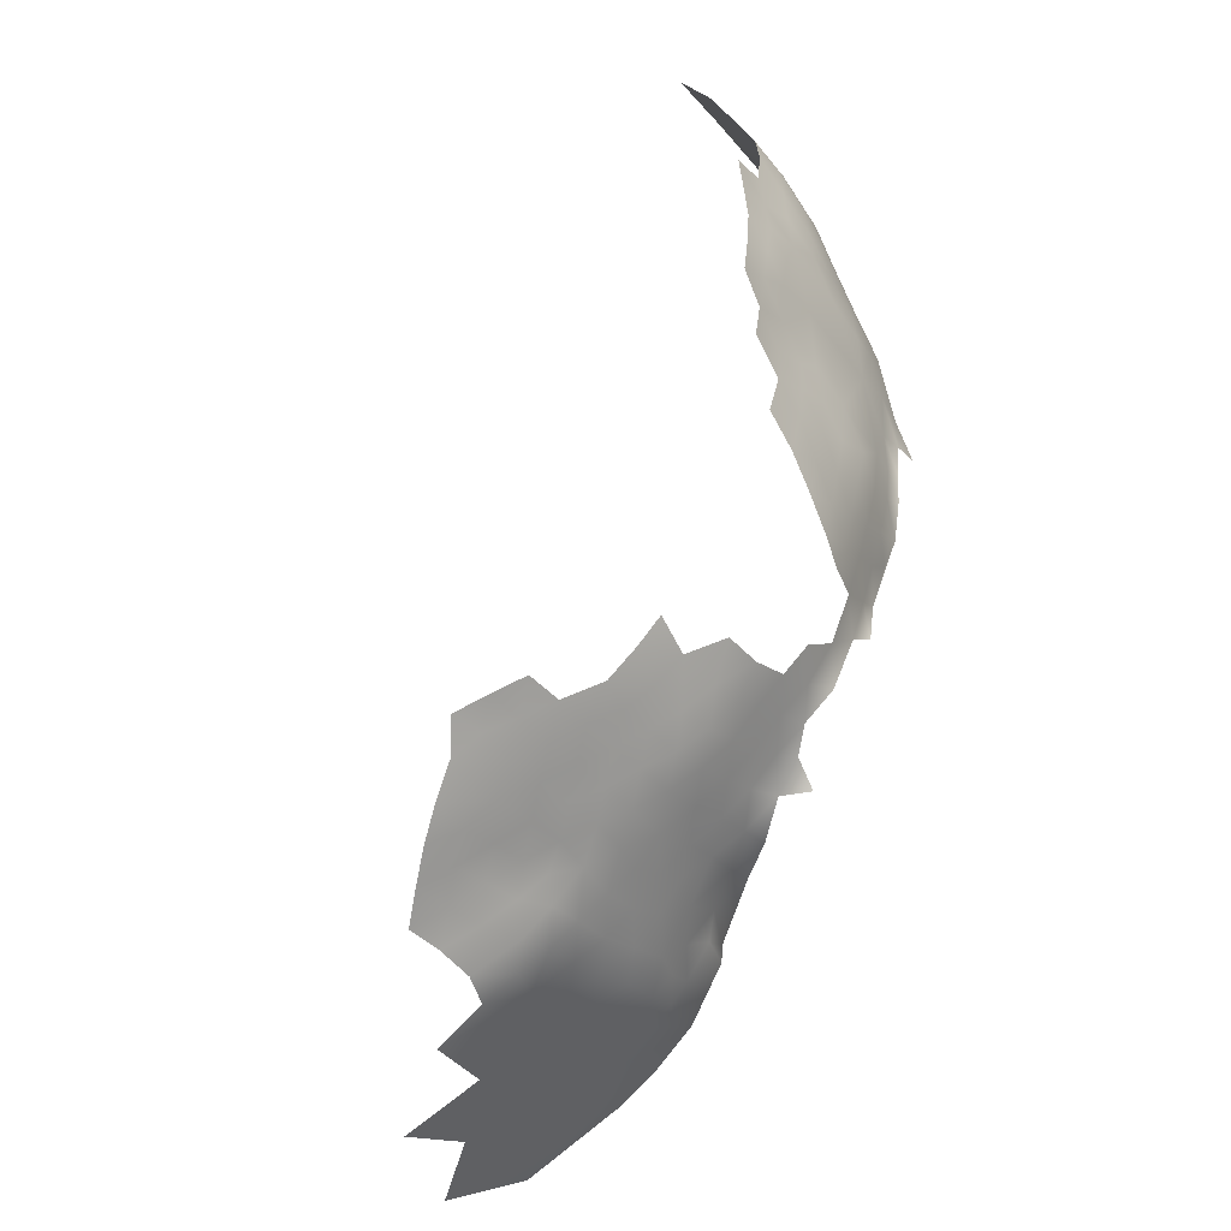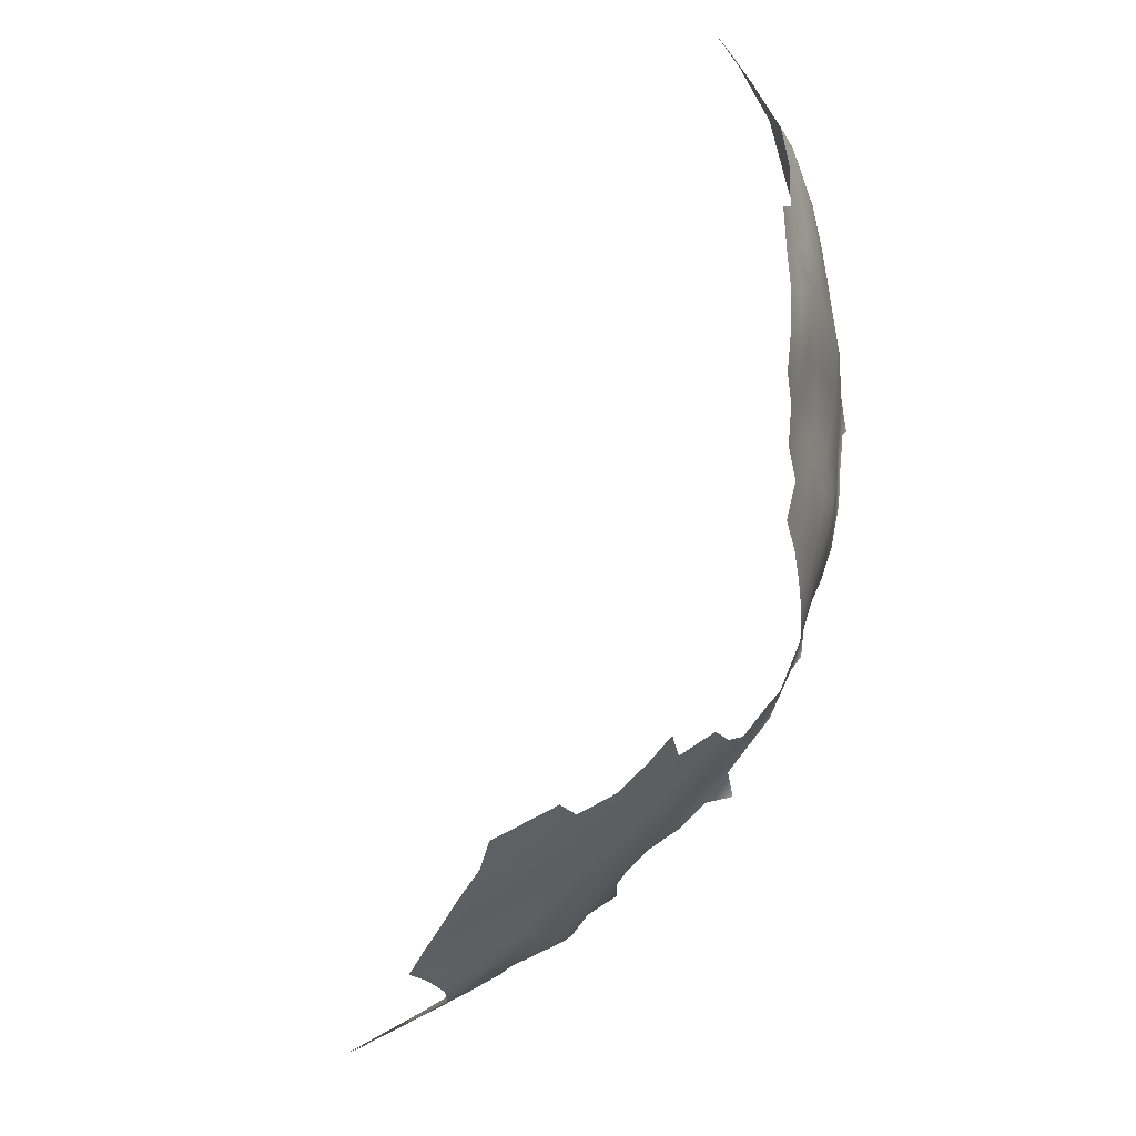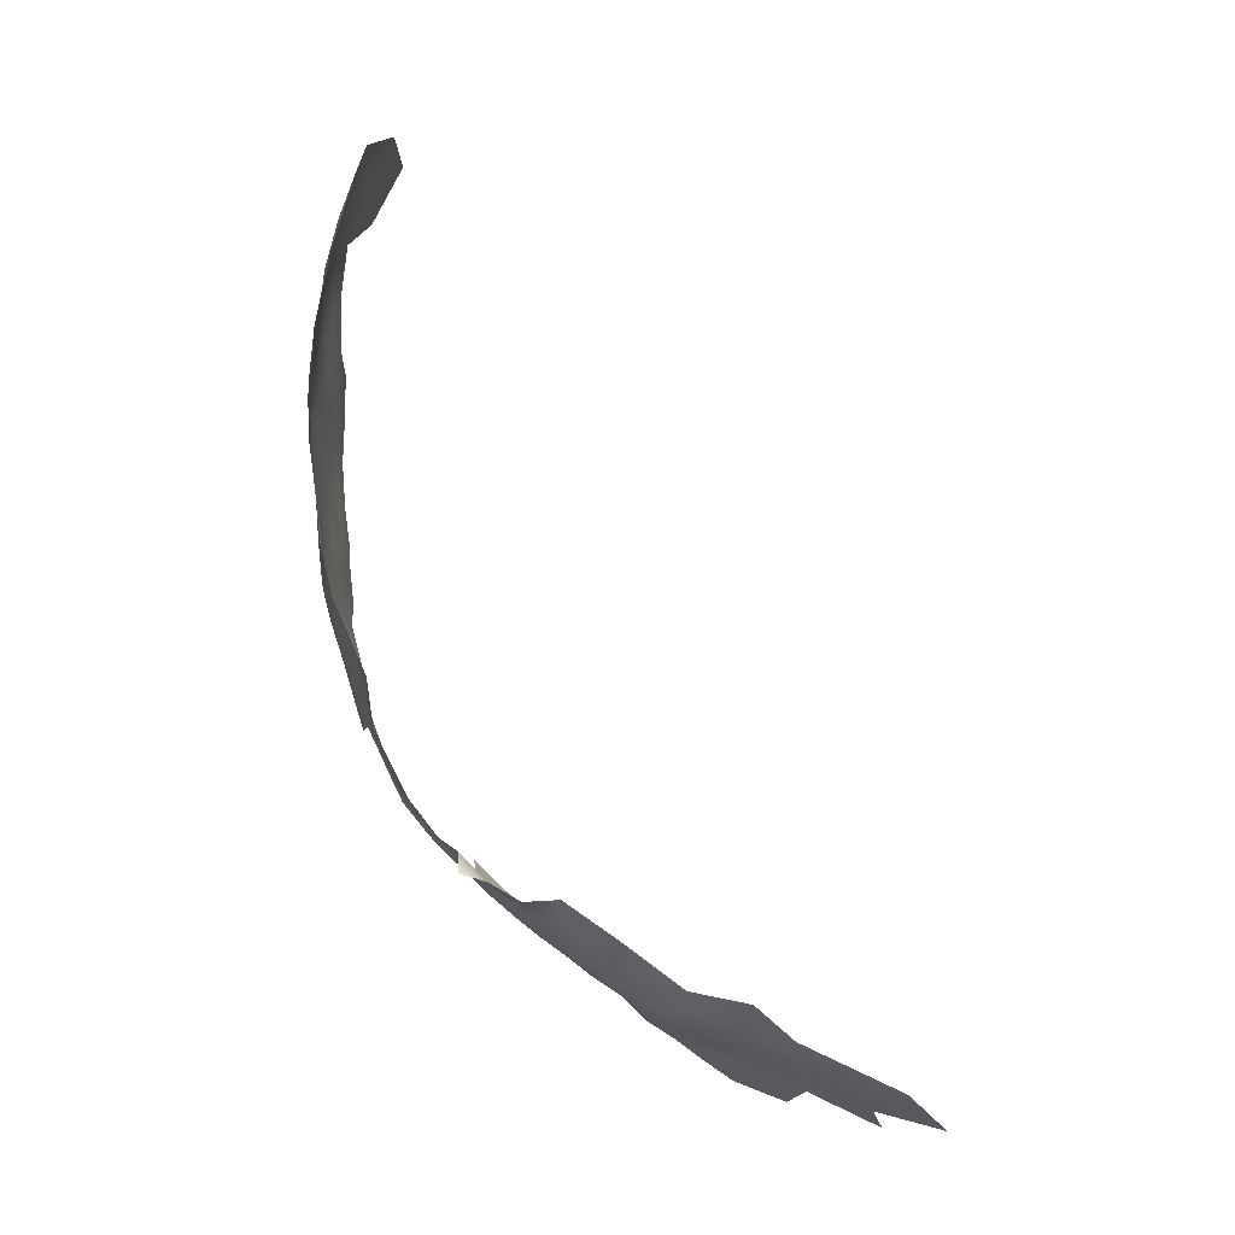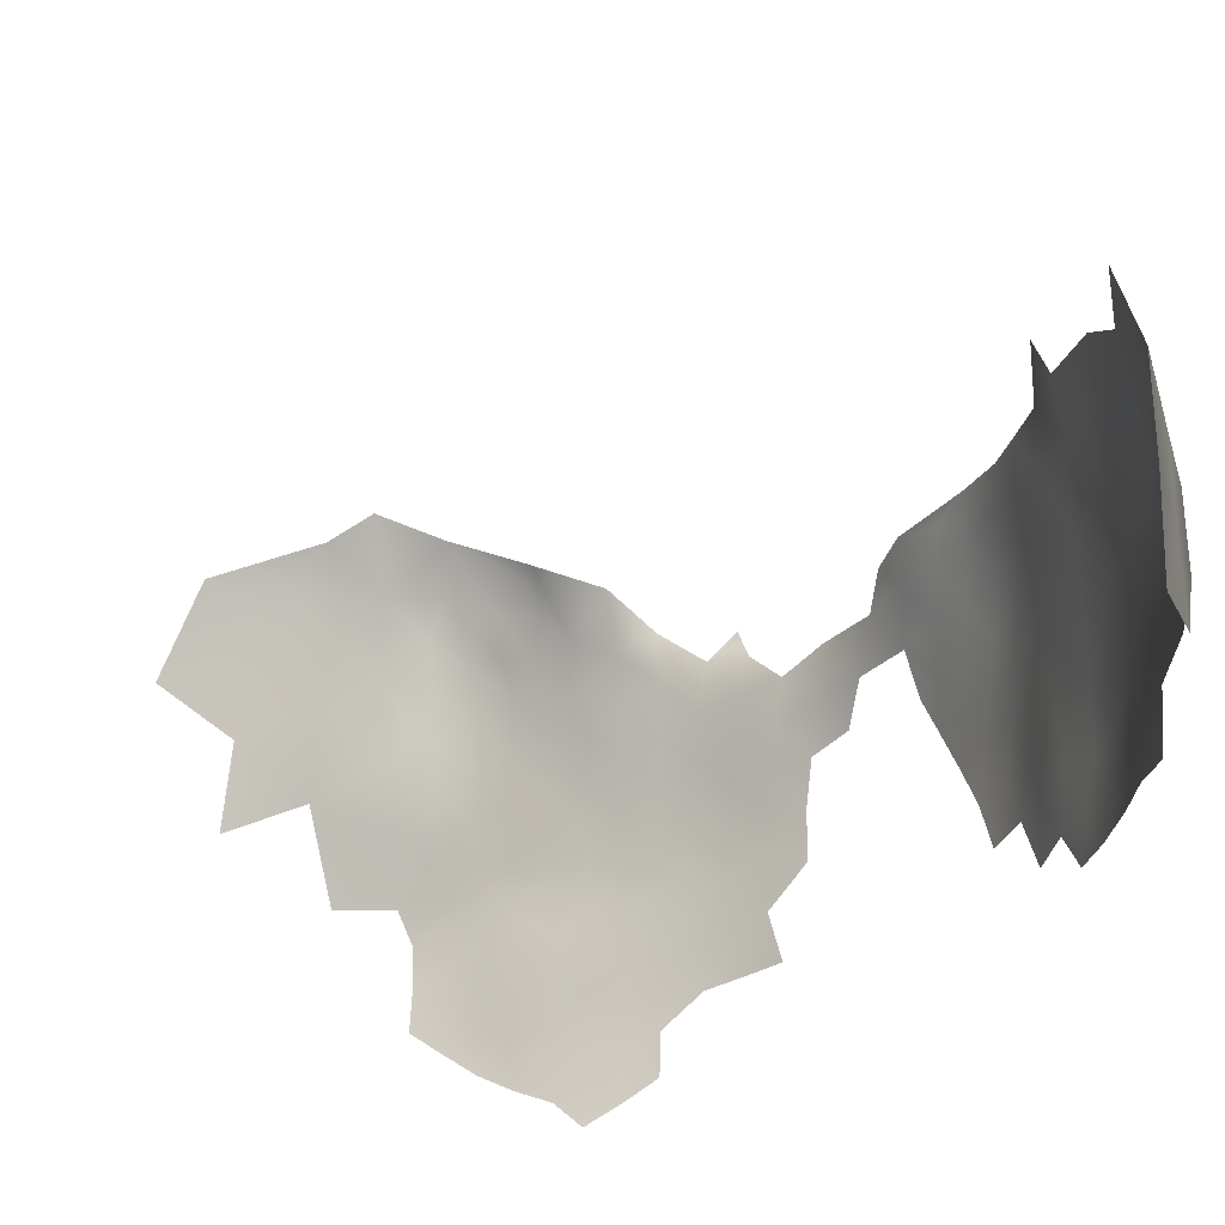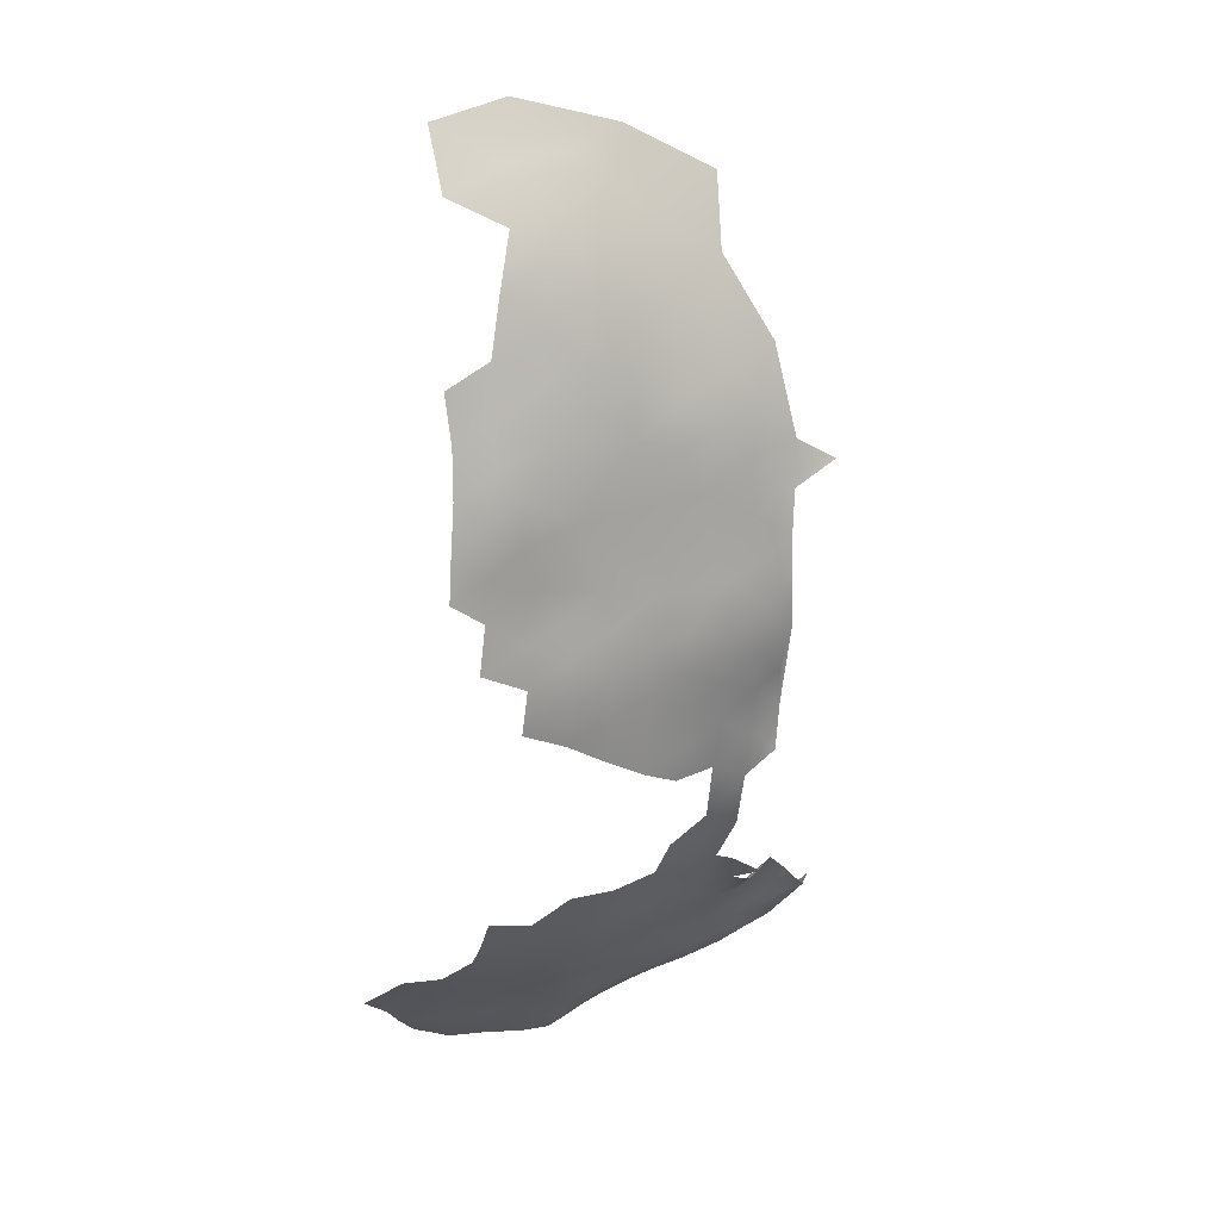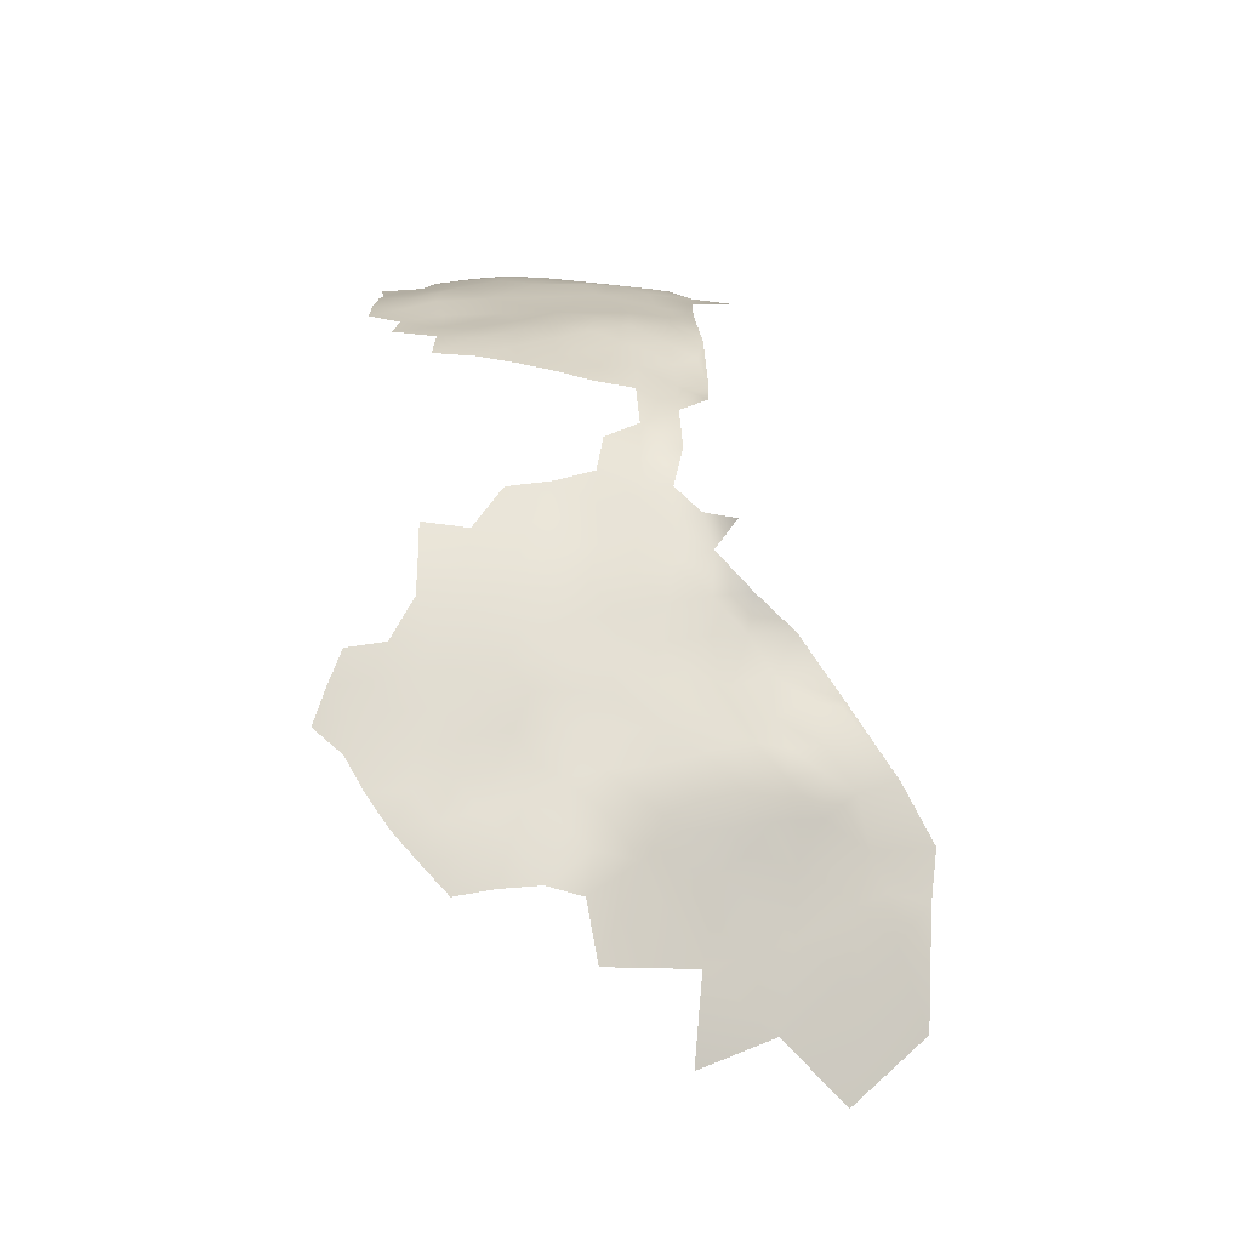
<metadata>
{"format":"obj","ext":"obj","renderer":"f3d","projection":"perspective","resolution":1024,"background":"white","views":[{"elev":-49.3,"azim":38.6,"up":"+Z"},{"elev":-23.8,"azim":23.2,"up":"+Z"},{"elev":3.0,"azim":-172.8,"up":"+Z"},{"elev":-28.2,"azim":-8.4,"up":"+Y"},{"elev":9.8,"azim":77.6,"up":"+Z"},{"elev":-76.3,"azim":96.9,"up":"+Z"}]}
</metadata>
<code>
v 40.64 1037 180.9
v 44.05 1038 184
v 37 1030 177.8
v 33.86 1028 175.7
v 33.94 1032 175.9
v 37.08 1034 178
v 31.15 1030 173.8
v 31 1034 173.7
v 34.09 1037 175.9
v 36.96 1039 178.3
v 33.77 1041 176.5
v 36.79 1043 178.8
v 39.59 1041 180.6
v 30.89 1039 174.2
v 27.63 1036 171.7
v 39.63 1045 181.3
v 42.39 1042 183
v 24.35 1036 169.2
v 24.73 1040 170.3
v 28.07 1041 172.5
v 33.85 1045 176.9
v 36.7 1048 179.3
v 33.68 1050 177.4
v 36.44 1052 180
v 39.6 1050 181.7
v 39.51 1054 183.1
v 42.51 1052 184.7
v 42.27 1047 183.8
v 42.54 1056 186.4
v 45.28 1053 187.7
v 45.4 1049 186.9
v 36.2 1057 181.9
v 39.42 1059 185
v 36.21 1062 183.7
v 39.4 1063 186.9
v 42.46 1060 188.3
v 30.54 1026 173.6
v 32.88 1056 178.6
v 29.36 1056 176
v 29.96 1059 177.7
v 33.03 1060 180.9
v 30.03 1063 179.6
v 32.7 1065 182.6
v 26.32 1059 175.1
v 26.95 1063 177.1
v 23.3 1063 174.2
v 28.03 1067 180
v 46.85 1038 186.9
v 36 1066 185.5
v 23.1 1059 172.6
v 20 1067 173.1
v 20.02 1062 171.7
v 20.06 1058 170.2
v 16.81 1061 169.8
v 16.3 1065 171.2
v 15.96 1069 172.7
v 19.61 1071 174.8
v 23.23 1068 176.3
v 27.9 1072 182.7
v 24.46 1071 179.2
v 28.02 1029 171.5
v 24.66 1031 169.1
v 31.03 1043 174.9
v 28.06 1046 173.2
v 31.06 1048 175.3
v 27.49 1050 173.2
v 26.45 1055 173.9
v 45.67 1056 189.7
v 21.45 1033 166.9
v 18.3 1036 165.2
v 21.51 1038 167.6
v 18.64 1040 165.7
v 21.78 1042 168.4
v 45.68 1043 186.3
v 24.94 1044 171
v 42.85 1063 190.1
v 40.02 1067 188.7
v 21.12 1076 179
v 25.13 1074 181.6
v 30.43 1052 175.6
v 23.71 1054 170.8
v 61.6 1040 215.8
v 62.48 1035 217.7
v 62 1040 220.6
v 61.06 1044 214.2
v 61.67 1044 218.8
v 61.06 1049 216.7
v 61.57 1049 221.5
v 61.95 1044 223.1
v 62.04 1047 226
v 62.61 1040 226.1
v 61.59 1053 225
v 59.97 1049 212
v 58.77 1049 207.3
v 58.74 1053 209.8
v 57.6 1053 205.5
v 57.24 1057 207.9
v 58.52 1057 212.3
v 60 1053 214.2
v 60.02 1057 216.8
v 60.99 1053 219
v 59.77 1044 209.4
v 56.33 1057 204.4
v 48.65 1052 190.6
v 48.9 1056 192.4
v 51.61 1057 196.2
v 48.79 1047 190
v 35.49 1071 187.2
v 31.83 1069 184.6
v 58.12 1061 215
v 56.42 1061 210.6
v 15.23 1038 163.6
v 15.44 1043 163.8
v 64.47 1032 235.5
v 64.16 1032 240.8
v 25.2 1047 171.5
v 54.85 1061 205.3
v 53.99 1065 208.8
v 55.65 1065 213.6
v 45.84 1060 191.3
v 61.01 1057 221.4
v 43.37 1066 191.9
v 42.67 1070 190
v 52.07 1061 199.3
v 19.03 1045 166.3
v 22.28 1046 169.1
v 20.11 1049 167.3
v 23.56 1050 170.1
v 62.84 1035 223
v 63.82 1039 230.5
v 63.21 1045 232.9
v 64.34 1039 235.4
v 64.3 1036 232.9
v 63.74 1035 227.7
v 23.86 1078 184.6
v 46.17 1064 193.2
v 48.91 1061 194.8
v 49.23 1065 197.6
v 64.18 1031 246.4
v 64.05 1036 243.2
v 63.62 1036 249.3
v 64.26 1032 230.1
v 63.72 1032 225.2
v 52.25 1065 203.6
v 64.36 1036 238.4
v 15.32 1047 163.6
v 13.77 1051 163.4
v 64.1 1042 241
v 24.06 1078 181.7
v 52.55 1068 206.4
v 53.15 1069 211.6
v 59.7 1061 219.8
v 60.48 1039 210.9
v 60.37 1061 226
v 30.57 1074 188.1
v 57.43 1065 217.9
v 58.79 1065 222.8
v 56.97 1069 220.4
v 55.71 1068 215.9
v 58.36 1068 226
v 58.8 1068 230.6
v 59.33 1068 235.4
v 59.93 1064 232.8
v 61.76 1058 235.5
v 60.79 1063 238.9
v 61.94 1060 242.3
v 62.77 1056 240.4
v 63.94 1046 244.5
v 63.28 1050 241.1
v 63.14 1050 246.8
v 63.83 1046 249.3
v 63.89 1041 246.7
v 63.66 1041 252.3
v 62.97 1050 252
v 63.34 1046 255.3
v 62.2 1055 249.7
v 14.96 1075 174.6
v 19.11 1075 176.5
v 62.64 1055 244.4
v 61.2 1060 247.6
v 15.29 1057 167.4
v 20.39 1053 168.7
v 60.69 1064 244.6
v 61.25 1055 256
v 58.82 1060 259.6
v 56.04 1061 267.7
v 59.91 1053 263.7
v 56.91 1051 272.4
v 58.8 1045 269.7
v 60.63 1060 252.7
v 17.38 1052 166.1
v 59.26 1039 268.3
v 61.6 1045 263.4
v 62.19 1038 262
v 59.5 1066 250.6
v 63.19 1041 258.3
v 63.39 1037 255.7
v 60.64 1032 265
v 62.17 1050 258.1
v 13.58 1067 171
v 7.528 1052 161.2
v 59.11 1065 228.1
v 10.78 1079 175.4
v 10.31 1075 173.3
v 16.47 1078 176.8
v 59.41 1068 240.6
v 58.52 1073 238.3
v 6.853 1080 173.8
v 16.14 1083 180.2
v 8.986 1086 179.6
v 4.685 1084 175.6
v 11.39 1071 171.9
v 12.45 1064 169.5
v 6.505 1076 172.1
v -0.4517 1076 169.2
v 2.243 1080 172
v 56.14 1039 274.9
v 56.8 1031 272.3
v 21.73 1072 177.2
v -10.91 1074 164
v -2.89 1068 164.4
v 4.715 1061 164.8
v -3.691 1059 160.5
v 4.852 1070 168.8
v -6.819 1082 169.9
f 60 58 219
f 64 75 116
f 58 57 219
f 116 126 128
f 23 21 65
f 7 37 61
f 5 9 6
f 14 15 20
f 75 126 116
f 5 7 8
f 66 64 116
f 127 128 126
f 8 9 5
f 46 50 52
f 126 73 125
f 11 63 21
f 11 21 12
f 65 64 66
f 14 63 11
f 22 21 23
f 4 7 5
f 4 37 7
f 65 21 63
f 65 63 64
f 5 6 3
f 5 3 4
f 12 13 10
f 11 12 10
f 127 191 182
f 20 63 14
f 213 200 55
f 70 72 71
f 52 50 53
f 10 6 9
f 72 125 73
f 72 73 71
f 24 22 23
f 24 25 22
f 13 12 16
f 13 16 17
f 31 28 27
f 72 70 112
f 12 21 22
f 12 22 16
f 19 20 15
f 19 15 18
f 56 55 200
f 72 112 113
f 80 65 66
f 80 23 65
f 14 8 15
f 51 46 52
f 69 70 71
f 20 19 75
f 30 31 27
f 27 28 25
f 25 28 16
f 25 16 22
f 120 36 76
f 136 76 122
f 136 120 76
f 29 68 30
f 122 77 123
f 20 64 63
f 20 75 64
f 129 134 143
f 125 72 113
f 47 42 45
f 77 122 76
f 36 29 33
f 14 9 8
f 19 71 73
f 19 18 71
f 38 39 40
f 32 41 34
f 35 77 76
f 35 76 36
f 177 205 178
f 29 30 27
f 219 178 78
f 143 134 142
f 75 73 126
f 75 19 73
f 26 27 25
f 41 32 38
f 156 119 159
f 158 156 159
f 54 53 181
f 54 52 53
f 49 34 43
f 33 32 34
f 69 71 18
f 41 40 42
f 41 38 40
f 88 87 101
f 18 62 69
f 120 136 137
f 59 60 79
f 29 26 33
f 29 27 26
f 54 213 55
f 32 33 26
f 11 9 14
f 11 10 9
f 151 159 119
f 35 33 34
f 35 36 33
f 46 44 50
f 46 45 44
f 41 42 43
f 41 43 34
f 95 99 93
f 95 93 94
f 174 170 176
f 99 101 87
f 99 100 101
f 97 96 103
f 96 95 94
f 92 88 101
f 85 102 93
f 93 99 87
f 93 87 85
f 97 98 95
f 97 95 96
f 47 60 59
f 102 94 93
f 86 85 87
f 51 57 58
f 10 13 1
f 178 219 57
f 157 158 160
f 120 105 68
f 45 42 40
f 45 40 44
f 26 25 24
f 17 16 28
f 35 34 49
f 91 130 134
f 90 88 92
f 90 89 88
f 157 156 158
f 166 179 167
f 140 139 115
f 111 110 98
f 98 100 99
f 98 99 95
f 88 86 87
f 88 89 86
f 55 51 52
f 55 52 54
f 182 191 181
f 182 181 53
f 118 144 150
f 83 82 84
f 111 98 97
f 115 145 140
f 51 55 56
f 51 56 57
f 202 160 161
f 119 156 110
f 119 110 111
f 118 151 119
f 118 119 111
f 117 97 103
f 182 128 127
f 182 81 128
f 111 97 117
f 129 83 84
f 156 152 110
f 151 118 150
f 135 79 149
f 212 56 200
f 207 206 162
f 214 216 208
f 118 111 117
f 118 117 144
f 36 68 29
f 36 120 68
f 109 49 43
f 129 91 134
f 110 100 98
f 110 152 100
f 121 100 152
f 86 82 85
f 86 84 82
f 50 44 67
f 157 152 156
f 124 106 137
f 133 142 134
f 133 134 130
f 108 49 109
f 171 170 174
f 203 214 208
f 203 204 214
f 66 116 128
f 138 124 137
f 214 215 216
f 121 92 101
f 121 101 100
f 78 60 219
f 78 79 60
f 114 142 133
f 89 84 86
f 179 169 167
f 179 176 170
f 132 133 130
f 132 130 131
f 171 173 172
f 68 104 30
f 68 105 104
f 169 179 170
f 172 168 171
f 172 148 168
f 38 80 39
f 39 67 44
f 39 44 40
f 84 91 129
f 84 89 91
f 137 106 105
f 137 105 120
f 148 140 145
f 80 67 39
f 115 114 145
f 125 113 146
f 145 133 132
f 145 114 133
f 77 35 49
f 53 81 182
f 177 204 203
f 177 212 204
f 166 183 180
f 138 137 136
f 127 126 125
f 58 46 51
f 1 6 10
f 202 154 157
f 202 157 160
f 140 141 139
f 211 208 216
f 17 1 13
f 17 2 1
f 171 174 175
f 171 175 173
f 163 202 161
f 163 161 162
f 163 165 164
f 67 80 66
f 205 177 203
f 155 108 109
f 32 24 38
f 32 26 24
f 154 152 157
f 154 121 152
f 170 171 168
f 170 168 169
f 177 56 212
f 195 180 183
f 177 178 57
f 177 57 56
f 74 2 17
f 74 48 2
f 104 107 31
f 104 31 30
f 141 172 173
f 148 145 132
f 47 43 42
f 196 197 173
f 196 173 175
f 180 190 176
f 107 74 31
f 166 167 164
f 166 164 165
f 47 58 60
f 165 183 166
f 165 206 183
f 38 24 23
f 38 23 80
f 195 190 180
f 50 81 53
f 50 67 81
f 191 146 147
f 66 128 81
f 66 81 67
f 78 178 205
f 199 175 174
f 180 179 166
f 180 176 179
f 213 54 181
f 135 59 79
f 78 149 79
f 85 82 153
f 85 153 102
f 144 124 138
f 184 176 190
f 184 199 174
f 184 174 176
f 165 163 162
f 165 162 206
f 74 17 28
f 74 28 31
f 108 77 49
f 224 215 214
f 109 47 59
f 109 43 47
f 172 140 148
f 172 141 140
f 197 141 173
f 185 184 190
f 193 194 196
f 117 124 144
f 8 7 61
f 181 191 147
f 45 58 47
f 45 46 58
f 155 59 135
f 155 109 59
f 127 146 191
f 127 125 146
f 192 194 193
f 192 193 189
f 214 204 212
f 187 199 184
f 194 197 196
f 15 62 18
f 192 198 194
f 163 154 202
f 217 192 189
f 203 208 211
f 131 130 91
f 15 8 61
f 15 61 62
f 224 214 212
f 193 199 187
f 90 91 89
f 90 131 91
f 210 203 211
f 148 132 131
f 187 184 185
f 169 168 148
f 154 92 121
f 223 221 222
f 203 209 205
f 203 210 209
f 151 158 159
f 193 196 175
f 193 175 199
f 224 222 221
f 212 200 213
f 169 164 167
f 78 205 209
f 187 185 186
f 187 186 188
f 195 183 206
f 185 190 195
f 192 217 218
f 192 218 198
f 187 189 193
f 187 188 189
f 169 148 131
f 154 163 164
f 221 215 224
f 224 212 213
f 224 213 222
f 201 181 147
f 222 213 181
f 222 181 201
f 225 216 215
f 188 217 189
f 220 225 215
f 220 215 221
f 225 211 216
f 209 149 78
f 209 135 149
f 92 131 90
f 164 92 154
f 131 164 169
f 92 164 131

</code>
